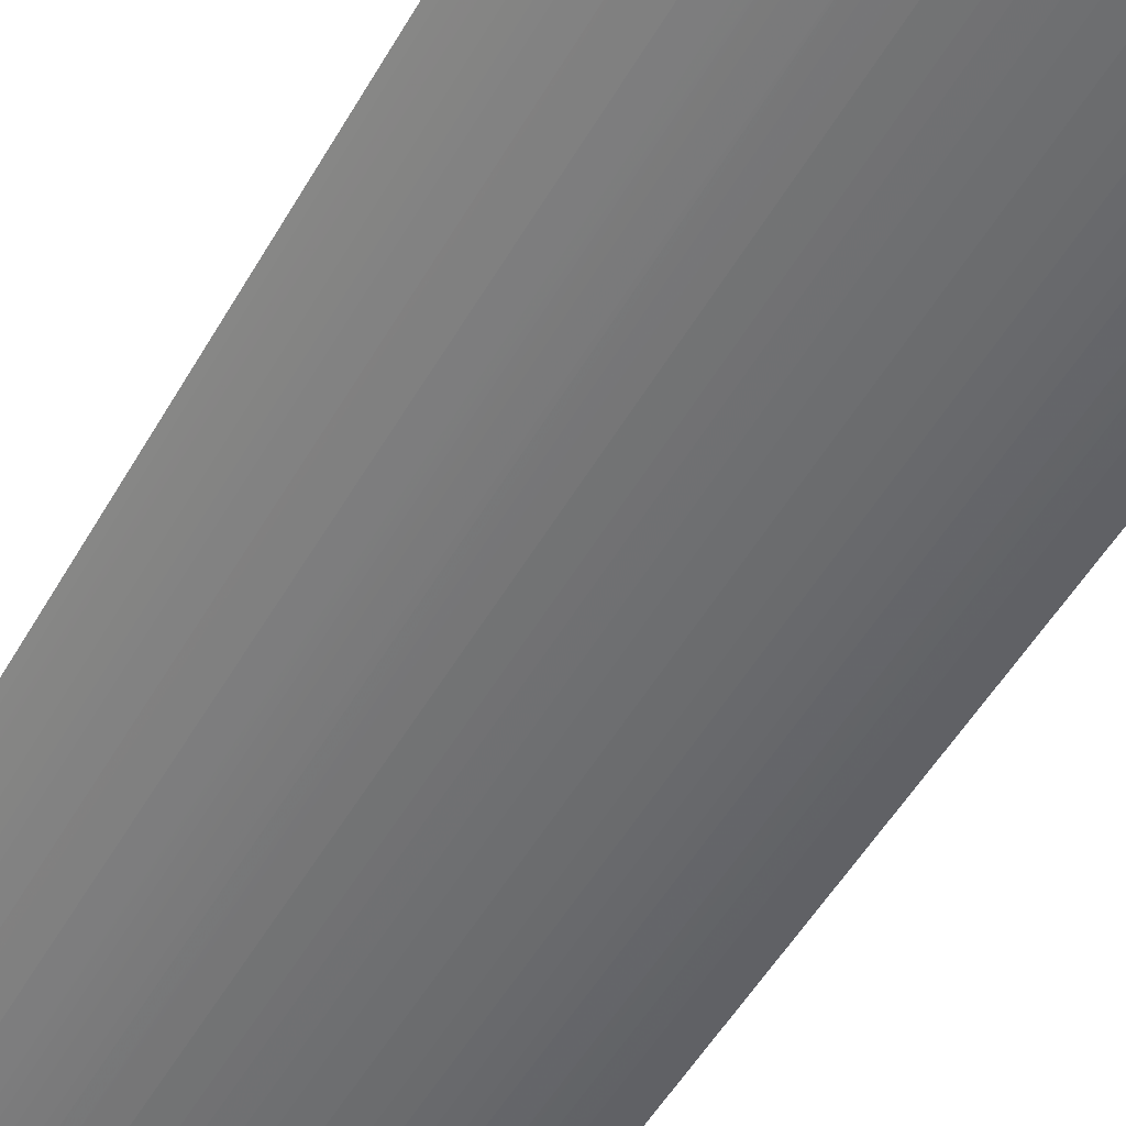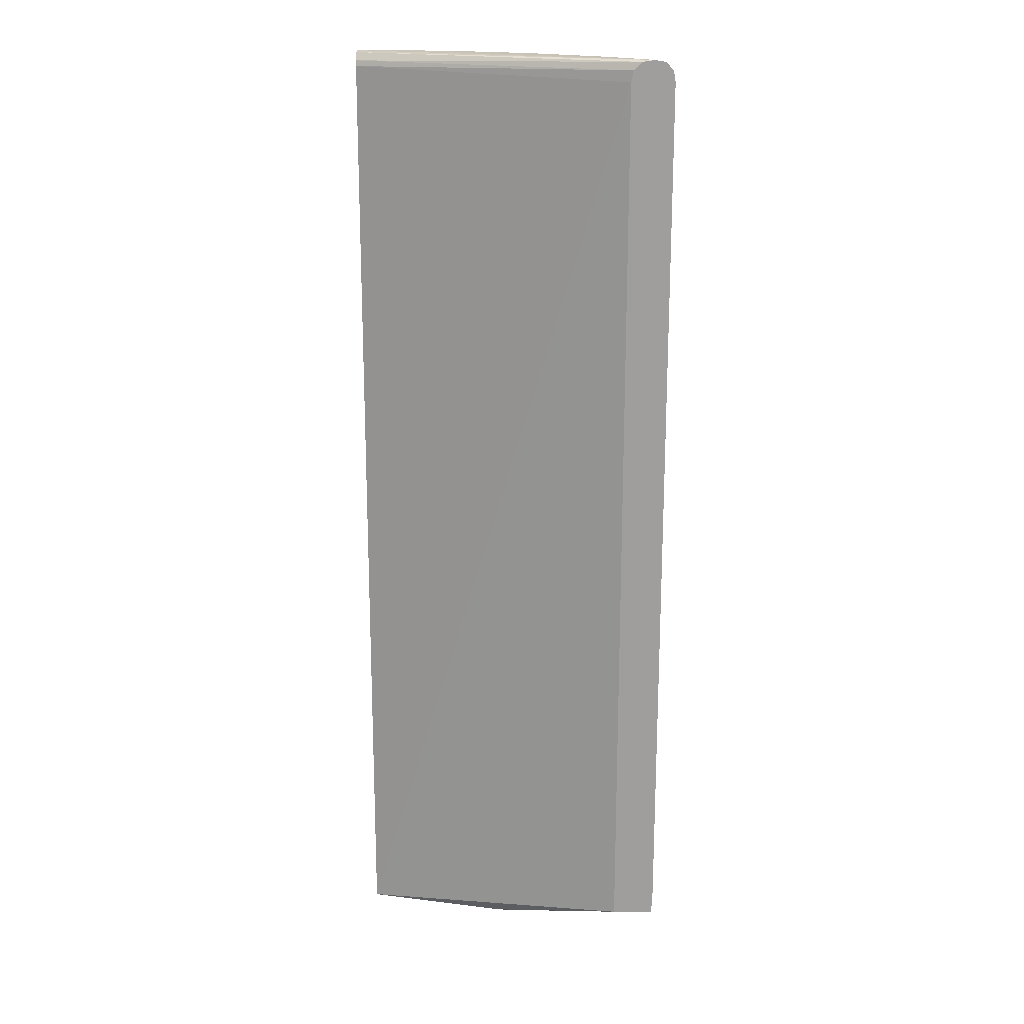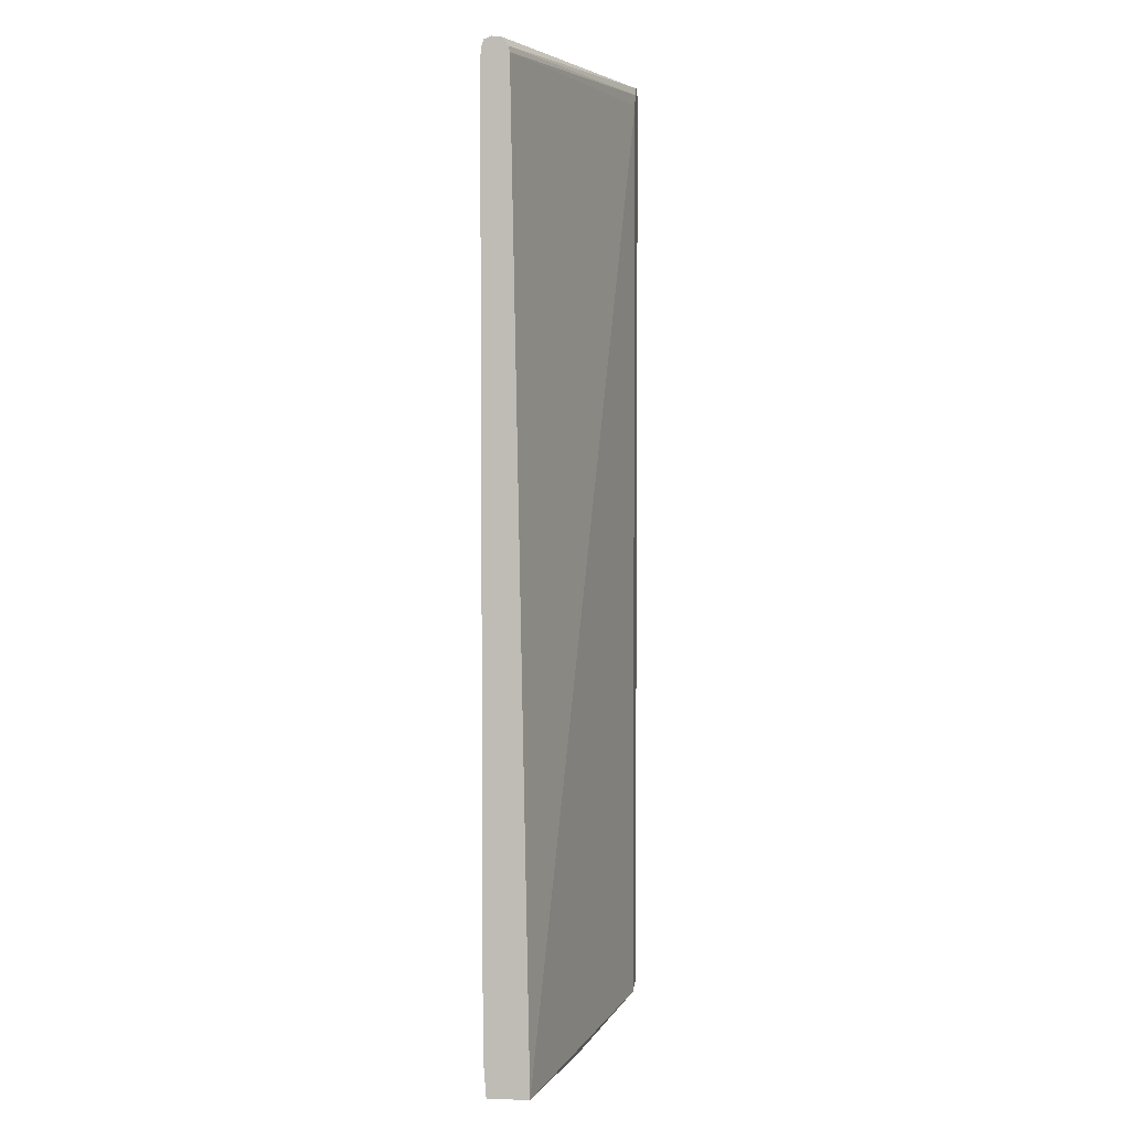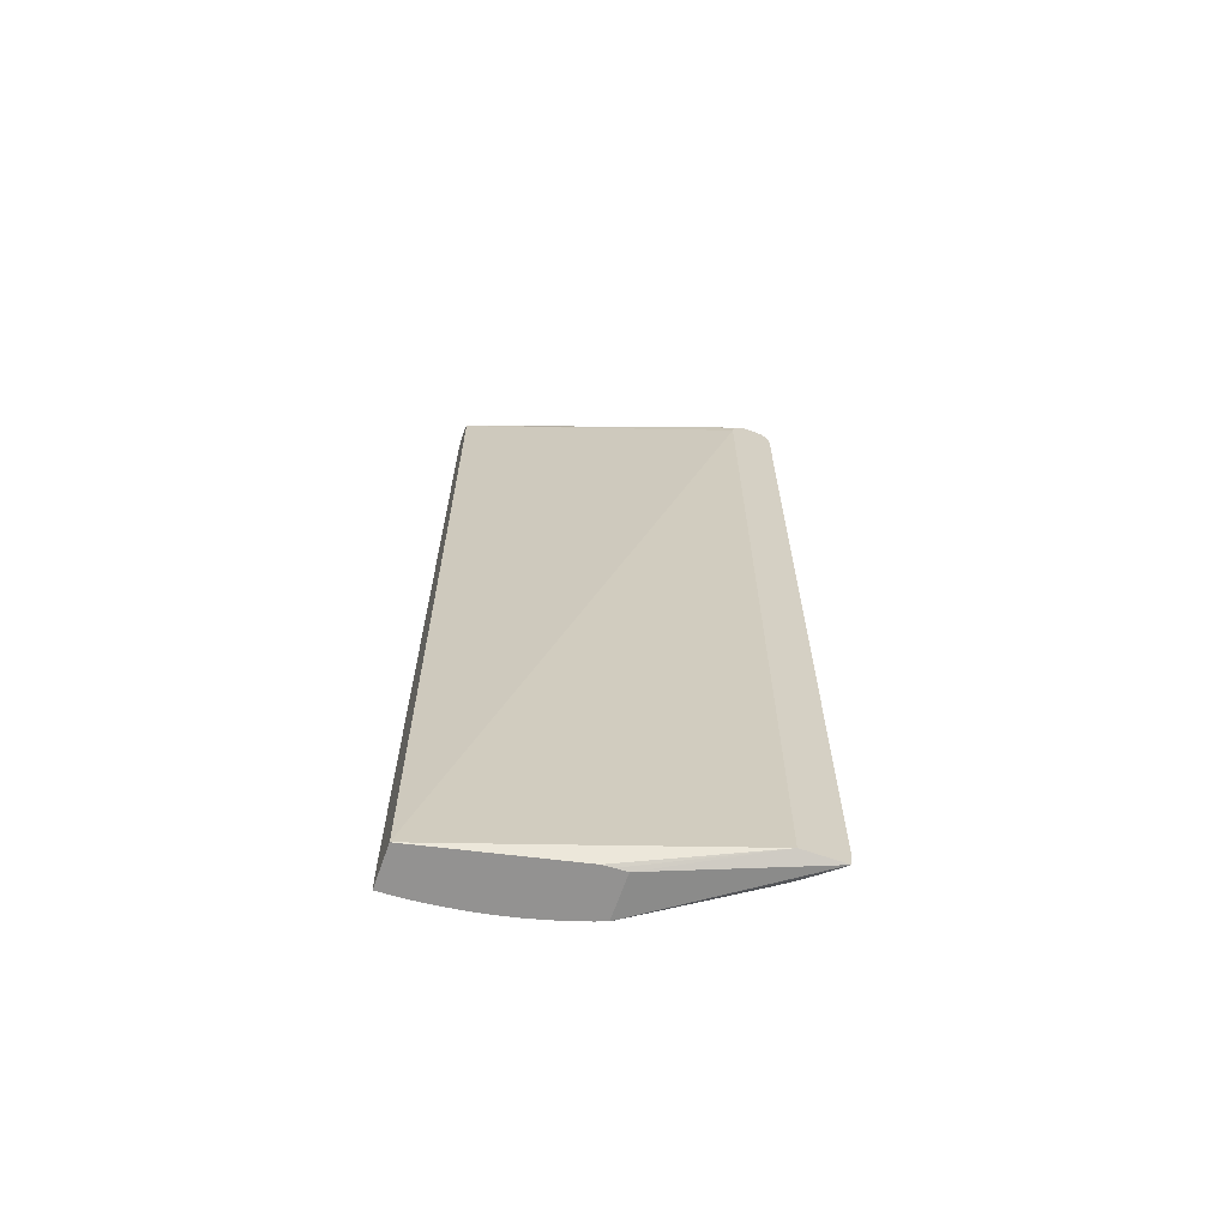
<metadata>
{"format":"obj","ext":"obj","renderer":"f3d","projection":"perspective","resolution":1024,"background":"white","views":[{"elev":-49.2,"azim":151.8,"up":"+Z"},{"elev":19.0,"azim":0.8,"up":"+Y"},{"elev":4.0,"azim":-84.4,"up":"+Y"},{"elev":-66.5,"azim":-19.4,"up":"+Y"}]}
</metadata>
<code>
v 0.001068 0.05872 -0.05923
v 0.001068 0.05793 -0.06253
v 0.001068 -0.05367 -0.06253
v 0.002275 -0.05367 -0.0625
v 0.002275 -0.05505 -0.06245
v 0.003653 -0.05367 -0.06244
v 0.003653 0.05793 -0.06244
v 0.00503 0.05793 -0.06234
v 0.00503 0.0593 -0.06221
v 0.003653 0.0593 -0.0623
v 0.002275 0.05793 -0.0625
v 0.002275 0.0593 -0.06236
v 0.001068 0.0593 -0.06239
v 0.002275 0.06011 -0.06212
v 0.003653 0.06009 -0.06209
v 0.003653 0.06046 -0.06132
v 0.002275 0.06049 -0.06132
v 0.001068 0.06014 -0.06213
v 0.001068 0.0605 -0.06132
v 0.01054 0.06058 -0.05994
v 0.01192 0.06056 -0.05994
v 0.007786 0.06036 -0.06118
v 0.00503 0.06041 -0.06132
v 0.009164 0.06034 -0.06108
v 0.01054 0.0603 -0.06097
v 0.005779 0.06 -0.06201
v 0.01192 0.06022 -0.06086
v 0.0133 0.06047 -0.05994
v 0.01743 0.06056 -0.05856
v 0.01605 0.06032 -0.05968
v 0.0133 0.0601 -0.06073
v 0.01407 0.06002 -0.06065
v 0.006697 0.05978 -0.06194
v 0.00745 0.05886 -0.06205
v 0.009164 0.0593 -0.0617
v 0.01054 0.0593 -0.06148
v 0.01192 0.0593 -0.06124
v 0.01054 0.05793 -0.06164
v 0.009164 0.05793 -0.06187
v 0.008316 0.05793 -0.06199
v 0.008316 -0.05229 -0.06199
v 0.009164 -0.05229 -0.06187
v 0.01054 -0.05367 -0.06164
v 0.009164 -0.05367 -0.06186
v 0.009164 -0.05505 -0.06181
v 0.01054 -0.05505 -0.06159
v 0.01054 -0.05919 -0.06128
v 0.01192 -0.05505 -0.06134
v 0.01192 -0.05367 -0.06139
v 0.01192 -0.05229 -0.0614
v 0.01192 0.05793 -0.0614
v 0.0133 0.05793 -0.06111
v 0.0133 -0.05229 -0.06111
v 0.0133 -0.05367 -0.06111
v 0.0133 -0.05505 -0.06105
v 0.01537 -0.05438 -0.06063
v 0.01537 0.05864 -0.06063
v 0.0133 0.0593 -0.06097
v 0.01743 0.0593 -0.05991
v 0.01888 0.05935 -0.05947
v 0.01967 0.05891 -0.05931
v 0.01881 0.05793 -0.05965
v 0.01743 0.05793 -0.06006
v 0.01606 -0.05367 -0.06044
v 0.01743 -0.05367 -0.06006
v 0.01743 -0.05505 -0.06001
v 0.01747 -0.05923 -0.05967
v 0.01605 -0.05923 -0.06006
v 0.01848 -0.05923 -0.05937
v 0.01849 -0.05919 -0.05937
v 0.01881 -0.05505 -0.05959
v 0.01881 -0.05367 -0.05964
v 0.01993 -0.05367 -0.05928
v 0.01881 -0.05229 -0.05965
v 0.01743 -0.05229 -0.06006
v 0.02045 -0.05229 -0.05911
v 0.02044 -0.05367 -0.05911
v 0.02036 -0.05505 -0.05908
v 0.02019 -0.05919 -0.05881
v 0.02019 -0.05923 -0.0588
v 0.02157 -0.05923 -0.05831
v 0.02126 -0.05608 -0.05868
v 0.02157 -0.05505 -0.05865
v 0.02157 -0.05367 -0.0587
v 0.02157 -0.05229 -0.05871
v 0.02368 -0.05229 -0.05789
v 0.02368 -0.05367 -0.05789
v 0.02366 -0.05452 -0.05788
v 0.0257 -0.05367 -0.05701
v 0.0257 -0.05505 -0.05696
v 0.02429 -0.05608 -0.05749
v 0.02579 -0.05608 -0.05683
v 0.02646 -0.05608 -0.05653
v 0.02655 -0.05505 -0.05657
v 0.02661 -0.05367 -0.0566
v 0.02724 -0.05505 -0.05624
v 0.02855 -0.05608 -0.0555
v 0.02846 -0.05505 -0.05563
v 0.02846 -0.05367 -0.05569
v 0.0273 -0.05229 -0.05627
v 0.02846 -0.05229 -0.05569
v 0.02935 -0.05367 -0.05523
v 0.0293 -0.05505 -0.0552
v 0.02922 -0.05608 -0.05516
v 0.02999 -0.05505 -0.05482
v 0.03193 -0.05461 -0.05376
v 0.03182 -0.05608 -0.0537
v 0.02336 -0.05608 -0.05788
v 0.03362 -0.05608 -0.05258
v 0.03431 -0.05608 -0.05214
v 0.03568 -0.05608 -0.0512
v 0.03662 -0.05608 -0.05053
v 0.03764 -0.05608 -0.04978
v 0.03677 -0.05505 -0.05052
v 0.03608 -0.05505 -0.05102
v 0.03534 -0.05505 -0.05153
v 0.03612 -0.05367 -0.05105
v 0.03775 -0.05367 -0.04986
v 0.0377 -0.05505 -0.04983
v 0.03839 -0.05505 -0.0493
v 0.0392 -0.05608 -0.04856
v 0.03995 -0.05505 -0.04805
v 0.03989 -0.05608 -0.048
v 0.0404 -0.05608 -0.04756
v 0.04052 -0.05505 -0.04756
v 0.0406 -0.05367 -0.04756
v 0.03999 -0.05367 -0.04808
v 0.03931 -0.05367 -0.04864
v 0.03931 -0.05229 -0.04864
v 0.03775 -0.05229 -0.04987
v 0.03844 0.05793 -0.04933
v 0.03931 0.05793 -0.04864
v 0.04 -0.05229 -0.04809
v 0.04 0.05793 -0.04809
v 0.04061 0.05793 -0.04756
v 0.03988 0.05931 -0.04799
v 0.03833 0.05931 -0.04924
v 0.03764 0.05931 -0.04978
v 0.03775 0.05793 -0.04987
v 0.0361 0.05882 -0.05103
v 0.03681 0.05793 -0.05056
v 0.03681 -0.05229 -0.05056
v 0.03613 0.05793 -0.05105
v 0.03443 0.05793 -0.05222
v 0.03443 -0.05367 -0.05222
v 0.03374 -0.05229 -0.05266
v 0.03195 0.05793 -0.05377
v 0.03194 0.05873 -0.05376
v 0.03005 0.05793 -0.05485
v 0.02936 0.05793 -0.05523
v 0.03005 -0.05229 -0.05485
v 0.03121 -0.05367 -0.05419
v 0.03195 -0.05229 -0.05377
v 0.03264 -0.05367 -0.05334
v 0.03195 -0.05367 -0.05377
v 0.02846 0.05793 -0.05569
v 0.02929 0.05899 -0.05519
v 0.02654 0.05898 -0.05657
v 0.02661 0.05793 -0.0566
v 0.0257 -0.05229 -0.05702
v 0.0257 0.05793 -0.05702
v 0.02367 0.05869 -0.05789
v 0.0258 0.05939 -0.0568
v 0.02633 0.05989 -0.05646
v 0.0291 0.0599 -0.05509
v 0.03175 0.05965 -0.05364
v 0.03362 0.05931 -0.05258
v 0.03342 0.06007 -0.05245
v 0.03083 0.06014 -0.05391
v 0.03259 0.06023 -0.0527
v 0.03501 0.06018 -0.05122
v 0.03391 0.0603 -0.05168
v 0.03672 0.06021 -0.04994
v 0.03542 0.06038 -0.05039
v 0.03259 0.06055 -0.05167
v 0.03126 0.06036 -0.05313
v 0.02983 0.06029 -0.05419
v 0.02818 0.06017 -0.05531
v 0.02708 0.0603 -0.05558
v 0.02541 0.06014 -0.05666
v 0.02432 0.06028 -0.05689
v 0.02157 0.06055 -0.05718
v 0.02019 0.06034 -0.05837
v 0.02157 0.06022 -0.05813
v 0.0225 0.06009 -0.05796
v 0.02342 0.05962 -0.05777
v 0.01938 0.05984 -0.0592
v 0.01846 0.0601 -0.05936
v 0.01743 0.06023 -0.0595
v 0.02432 0.06058 -0.05581
v 0.02856 0.06038 -0.05455
v 0.02983 0.06057 -0.05305
v 0.0381 0.06057 -0.04756
v 0.001068 0.06036 -0.06009
v 0.001068 0.0594 -0.0594
v 0.03658 0.06033 -0.04756
v 0.03553 0.05933 -0.04756
v 0.03528 0.05793 -0.04756
v 0.03528 0.05655 -0.04756
v 0.001068 -0.05923 -0.05711
v 0.03528 -0.05608 -0.04756
v 0.01892 -0.05923 -0.05317
v 0.001068 -0.05923 -0.06217
v 0.001068 -0.05505 -0.06248
v 0.002326 -0.05923 -0.06213
v 0.003653 -0.05505 -0.06238
v 0.00503 -0.05505 -0.06228
v 0.003729 -0.05923 -0.06207
v 0.005086 -0.05923 -0.06197
v 0.005579 -0.05836 -0.062
v 0.006408 -0.05919 -0.06185
v 0.006409 -0.05505 -0.06216
v 0.006409 -0.05367 -0.06221
v 0.008093 -0.05505 -0.06196
v 0.008309 -0.05367 -0.06199
v 0.006409 -0.05229 -0.06221
v 0.00503 -0.05367 -0.06234
v 0.006409 0.05793 -0.06221
v 0.006306 0.05931 -0.06209
v 0.009206 -0.05923 -0.06149
v 0.007787 -0.05923 -0.06168
v 0.006408 -0.05923 -0.06184
v 0.01426 -0.05923 -0.06052
v 0.01355 -0.05923 -0.06068
v 0.01192 -0.05919 -0.06103
v 0.01196 -0.05923 -0.06101
v 0.01054 -0.05923 -0.06127
v 0.02156 -0.05923 -0.05305
v 0.02022 -0.05923 -0.05308
v 0.04061 -0.05229 -0.04756
v 0.04038 0.05931 -0.04756
v 0.03944 0.06031 -0.04756
v 0.03672 0.06054 -0.04892
v 0.03801 0.06026 -0.04887
v 0.03898 0.06012 -0.04838
v 0.03749 0.06005 -0.04967
v 0.03593 0.05974 -0.05091
v 0.0343 0.05931 -0.05213
v 0.02157 0.05931 -0.05855
v 0.02295 0.05922 -0.05805
v 0.02157 0.05793 -0.05871
v 0.02045 0.05793 -0.05911
v 0.02368 0.05793 -0.05789
v 0.02437 0.05793 -0.0576
v 0.03438 -0.05505 -0.05218
f 2 3 1
f 4 3 2
f 4 5 3
f 4 6 5
f 7 6 4
f 7 8 6
f 7 9 8
f 7 10 9
f 11 10 7
f 11 12 10
f 11 2 12
f 11 4 2
f 11 7 4
f 13 12 2
f 14 12 13
f 14 15 12
f 14 16 15
f 14 17 16
f 14 18 17
f 14 13 18
f 13 2 18
f 18 2 19
f 17 18 19
f 17 19 20
f 17 20 21
f 17 21 16
f 22 16 21
f 23 16 22
f 23 15 16
f 23 22 15
f 22 24 15
f 22 21 24
f 25 24 21
f 25 26 24
f 25 27 26
f 25 28 27
f 25 21 28
f 28 21 29
f 28 29 30
f 27 28 30
f 27 30 31
f 27 31 26
f 32 26 31
f 33 26 32
f 33 34 26
f 33 35 34
f 33 36 35
f 33 32 36
f 36 32 37
f 36 37 38
f 36 38 34
f 36 34 35
f 39 34 38
f 39 40 34
f 39 41 40
f 39 42 41
f 39 38 42
f 43 42 38
f 43 44 42
f 43 45 44
f 46 45 43
f 46 47 45
f 46 48 47
f 46 49 48
f 46 43 49
f 43 50 49
f 43 38 50
f 50 38 51
f 50 51 52
f 53 50 52
f 53 49 50
f 54 49 53
f 54 55 49
f 54 56 55
f 54 53 56
f 53 57 56
f 53 52 57
f 51 57 52
f 58 57 51
f 58 32 57
f 58 37 32
f 58 51 37
f 38 37 51
f 57 32 59
f 57 59 60
f 57 60 61
f 57 61 62
f 57 62 63
f 64 57 63
f 56 57 64
f 56 64 65
f 66 56 65
f 67 56 66
f 67 68 56
f 67 69 68
f 67 70 69
f 67 66 70
f 66 71 70
f 72 71 66
f 72 73 71
f 72 74 73
f 72 75 74
f 72 65 75
f 72 66 65
f 65 64 75
f 75 64 63
f 75 63 62
f 74 75 62
f 74 62 76
f 74 76 73
f 77 73 76
f 78 73 77
f 78 71 73
f 78 70 71
f 79 70 78
f 79 69 70
f 80 69 79
f 80 81 69
f 80 79 81
f 79 82 81
f 79 78 82
f 78 83 82
f 78 77 83
f 77 84 83
f 77 76 84
f 84 76 85
f 84 85 86
f 87 84 86
f 87 88 84
f 89 88 87
f 90 88 89
f 90 91 88
f 90 92 91
f 90 93 92
f 90 94 93
f 90 89 94
f 94 89 95
f 94 95 96
f 94 96 93
f 96 97 93
f 96 98 97
f 96 99 98
f 96 95 99
f 99 95 100
f 99 100 101
f 99 101 102
f 103 99 102
f 103 98 99
f 103 104 98
f 103 105 104
f 103 102 105
f 105 102 106
f 105 106 107
f 105 107 104
f 81 104 107
f 81 97 104
f 81 93 97
f 81 92 93
f 81 91 92
f 81 108 91
f 81 83 108
f 81 82 83
f 83 88 108
f 83 84 88
f 91 108 88
f 104 97 98
f 81 107 109
f 81 109 110
f 81 110 111
f 112 81 111
f 112 113 81
f 112 114 113
f 112 115 114
f 112 111 115
f 115 111 116
f 115 116 117
f 115 117 114
f 114 117 118
f 119 114 118
f 119 113 114
f 120 113 119
f 120 121 113
f 122 121 120
f 123 121 122
f 123 81 121
f 123 124 81
f 123 122 124
f 125 124 122
f 125 126 124
f 125 122 126
f 122 127 126
f 128 127 122
f 128 129 127
f 128 118 129
f 128 120 118
f 128 122 120
f 120 119 118
f 129 118 130
f 131 129 130
f 132 129 131
f 132 133 129
f 134 133 132
f 134 135 133
f 134 136 135
f 134 132 136
f 132 137 136
f 132 131 137
f 131 138 137
f 139 138 131
f 139 140 138
f 139 141 140
f 139 130 141
f 139 131 130
f 141 130 142
f 143 141 142
f 143 140 141
f 143 144 140
f 143 117 144
f 143 142 117
f 118 117 142
f 118 142 130
f 145 144 117
f 146 144 145
f 147 144 146
f 147 148 144
f 149 148 147
f 149 150 148
f 149 151 150
f 149 152 151
f 149 147 152
f 147 153 152
f 147 154 153
f 147 146 154
f 154 146 145
f 154 145 106
f 155 154 106
f 155 153 154
f 155 152 153
f 155 106 152
f 152 106 102
f 152 102 151
f 151 102 150
f 101 150 102
f 156 150 101
f 156 157 150
f 156 158 157
f 156 159 158
f 156 100 159
f 156 101 100
f 159 100 95
f 159 95 160
f 161 159 160
f 158 159 161
f 158 161 162
f 158 162 163
f 158 163 164
f 158 164 165
f 158 165 157
f 148 157 165
f 148 150 157
f 166 148 165
f 166 167 148
f 166 168 167
f 166 165 168
f 169 168 165
f 170 168 169
f 170 171 168
f 172 171 170
f 172 173 171
f 172 174 173
f 172 175 174
f 176 175 172
f 176 177 175
f 176 170 177
f 176 172 170
f 170 169 177
f 178 177 169
f 178 179 177
f 180 179 178
f 181 179 180
f 181 182 179
f 181 183 182
f 181 184 183
f 181 180 184
f 180 185 184
f 180 164 185
f 180 178 164
f 178 165 164
f 178 169 165
f 186 185 164
f 187 185 186
f 187 188 185
f 32 188 187
f 32 189 188
f 32 31 189
f 30 189 31
f 30 183 189
f 30 29 183
f 182 183 29
f 190 182 29
f 190 179 182
f 190 191 179
f 190 192 191
f 190 193 192
f 190 20 193
f 190 29 20
f 21 20 29
f 19 193 20
f 19 194 193
f 19 2 194
f 194 2 1
f 195 194 1
f 195 196 194
f 195 197 196
f 195 1 197
f 198 197 1
f 198 199 197
f 200 199 198
f 200 201 199
f 200 202 201
f 200 203 202
f 200 3 203
f 200 1 3
f 200 198 1
f 204 203 3
f 204 5 203
f 204 3 5
f 5 205 203
f 5 206 205
f 6 206 5
f 207 206 6
f 207 208 206
f 207 209 208
f 210 209 207
f 210 211 209
f 210 212 211
f 210 207 212
f 213 212 207
f 213 214 212
f 215 214 213
f 215 45 214
f 215 44 45
f 215 42 44
f 215 41 42
f 215 216 41
f 215 213 216
f 213 217 216
f 213 207 217
f 207 6 217
f 8 217 6
f 8 216 217
f 218 216 8
f 218 40 216
f 34 40 218
f 34 218 8
f 34 8 9
f 34 9 219
f 34 219 26
f 219 9 26
f 10 26 9
f 10 15 26
f 10 12 15
f 15 24 26
f 216 40 41
f 214 45 220
f 214 220 221
f 214 221 211
f 214 211 212
f 222 211 221
f 222 209 211
f 222 221 209
f 221 220 209
f 209 220 205
f 208 209 205
f 208 205 206
f 220 68 205
f 223 68 220
f 223 56 68
f 224 56 223
f 224 55 56
f 224 225 55
f 226 225 224
f 227 225 226
f 227 47 225
f 227 220 47
f 227 226 220
f 226 224 220
f 224 223 220
f 47 220 45
f 48 225 47
f 48 55 225
f 48 49 55
f 68 228 205
f 81 228 68
f 81 124 228
f 201 228 124
f 229 228 201
f 229 202 228
f 229 201 202
f 202 205 228
f 203 205 202
f 201 124 199
f 199 124 193
f 197 199 193
f 196 197 193
f 196 193 194
f 124 135 193
f 230 135 124
f 133 135 230
f 127 133 230
f 127 129 133
f 126 127 230
f 126 230 124
f 231 193 135
f 232 193 231
f 233 193 232
f 233 175 193
f 233 174 175
f 233 234 174
f 233 232 234
f 234 232 235
f 236 234 235
f 236 173 234
f 236 171 173
f 236 168 171
f 236 237 168
f 236 138 237
f 236 137 138
f 236 136 137
f 236 235 136
f 136 235 231
f 136 231 135
f 232 231 235
f 138 140 237
f 238 237 140
f 238 168 237
f 238 167 168
f 238 140 167
f 167 140 148
f 148 140 144
f 234 173 174
f 192 193 175
f 192 175 191
f 191 175 177
f 191 177 179
f 69 81 68
f 189 183 184
f 189 184 188
f 184 185 188
f 32 187 59
f 187 60 59
f 187 61 60
f 239 61 187
f 239 162 61
f 239 240 162
f 239 186 240
f 239 187 186
f 240 186 162
f 186 164 162
f 163 162 164
f 61 162 241
f 61 241 242
f 61 242 62
f 62 242 76
f 242 85 76
f 241 85 242
f 241 86 85
f 243 86 241
f 243 244 86
f 243 162 244
f 243 241 162
f 161 244 162
f 161 160 244
f 244 160 86
f 89 86 160
f 89 87 86
f 89 160 95
f 245 106 145
f 109 106 245
f 109 107 106
f 109 245 110
f 245 116 110
f 245 145 116
f 116 145 117
f 111 110 116
f 81 113 121

</code>
